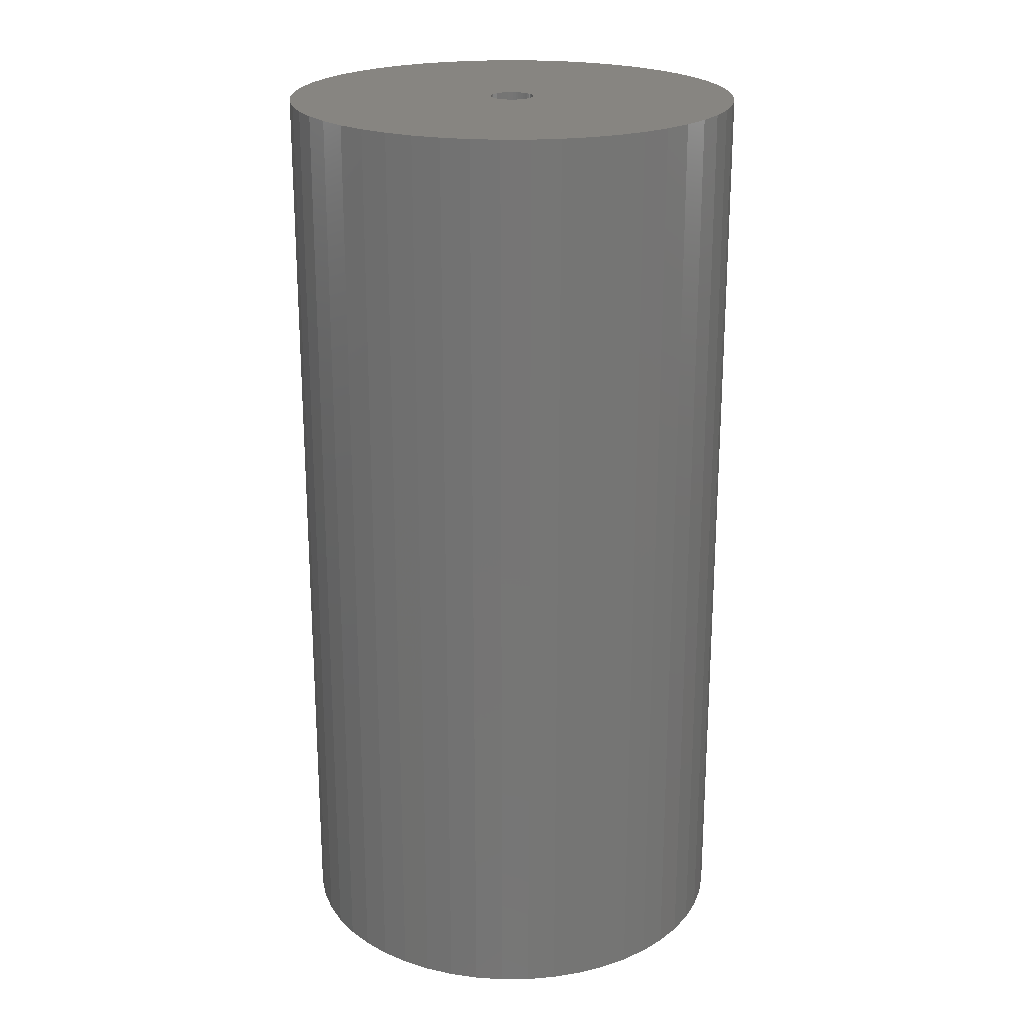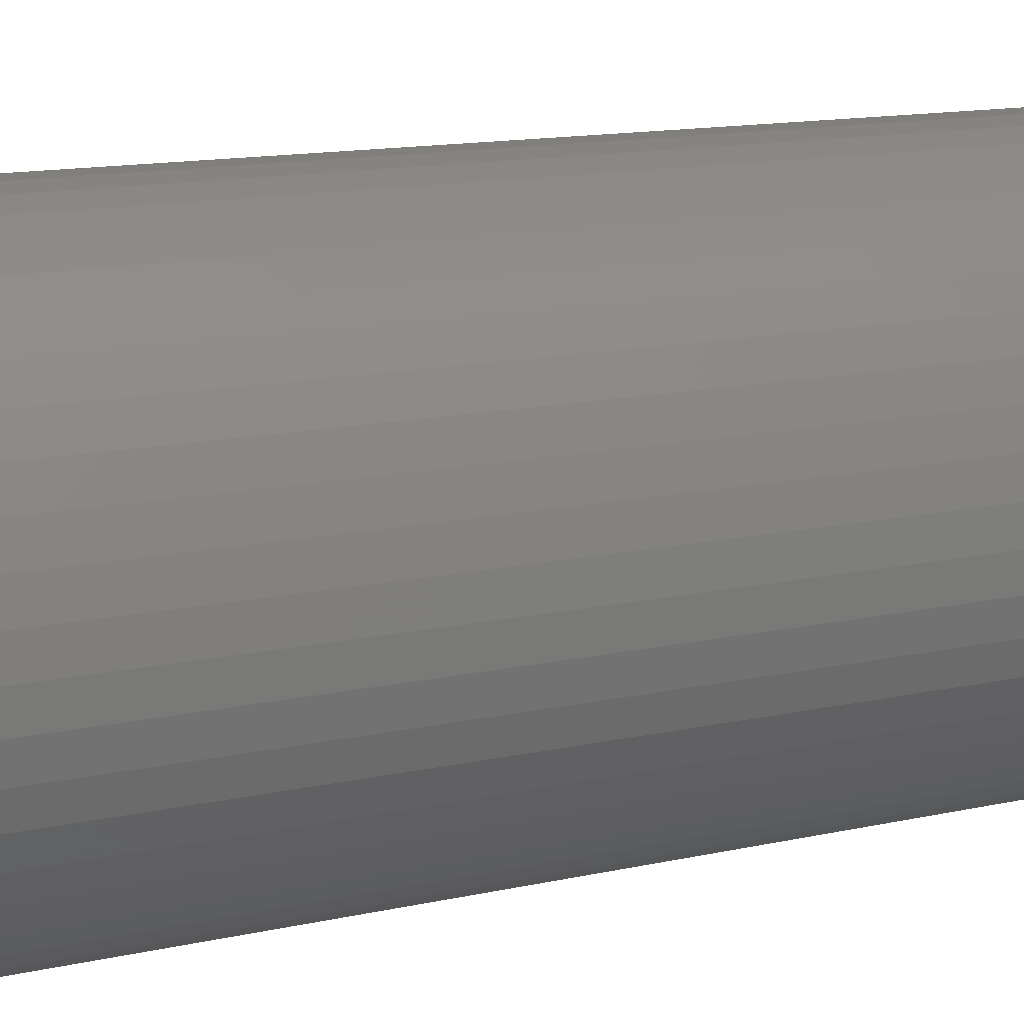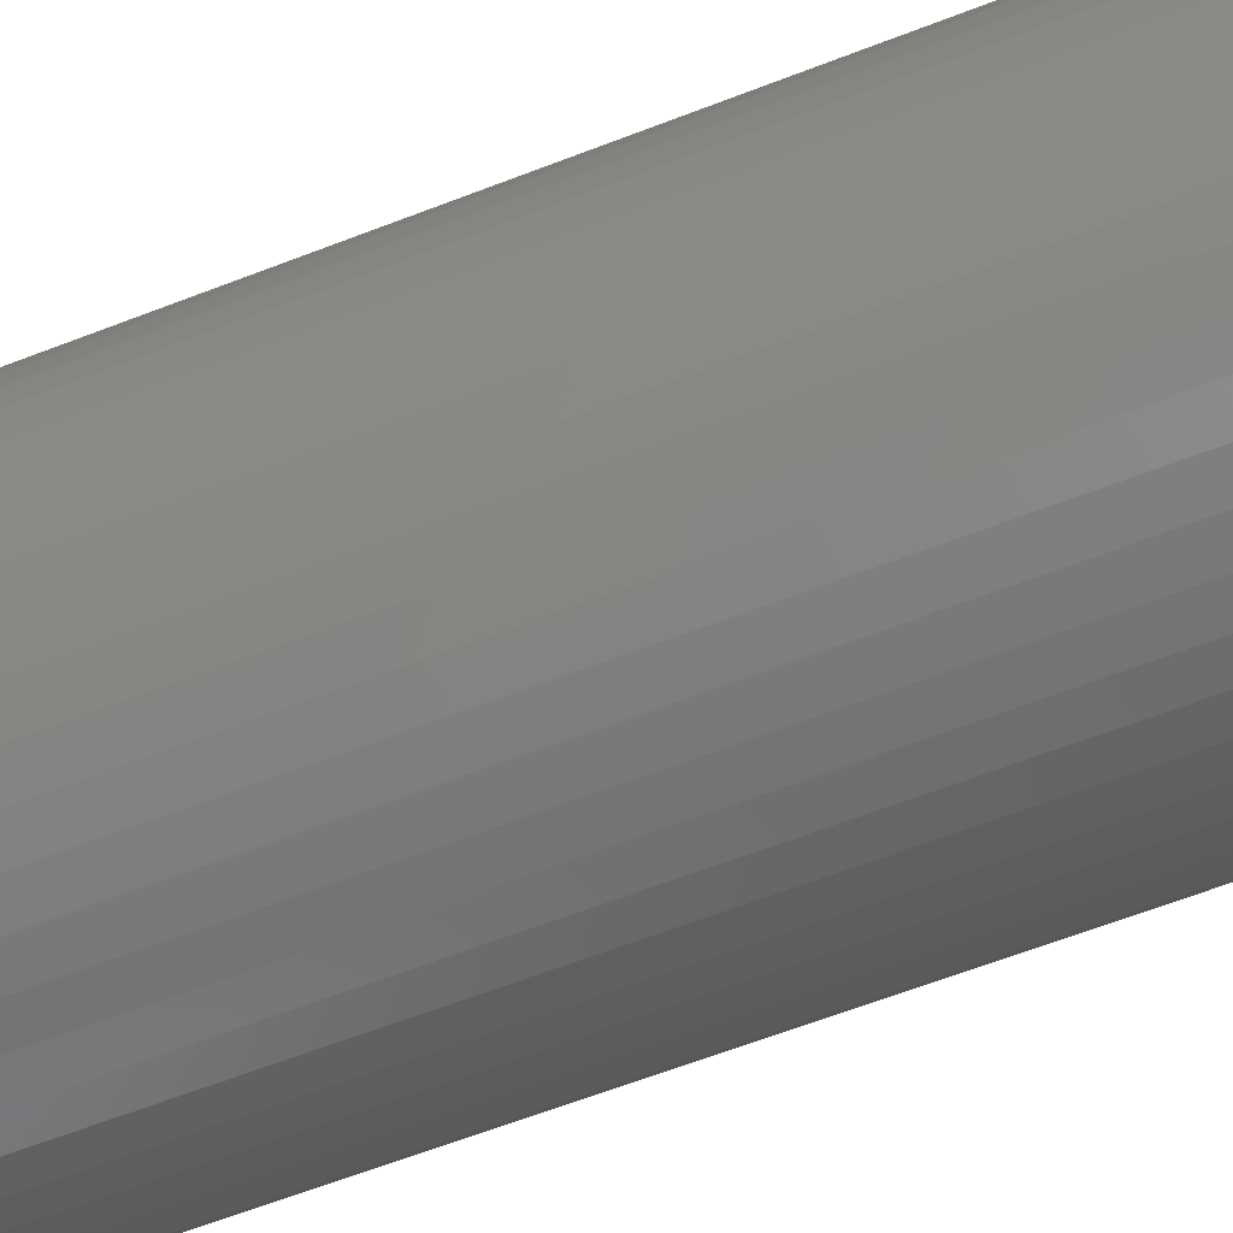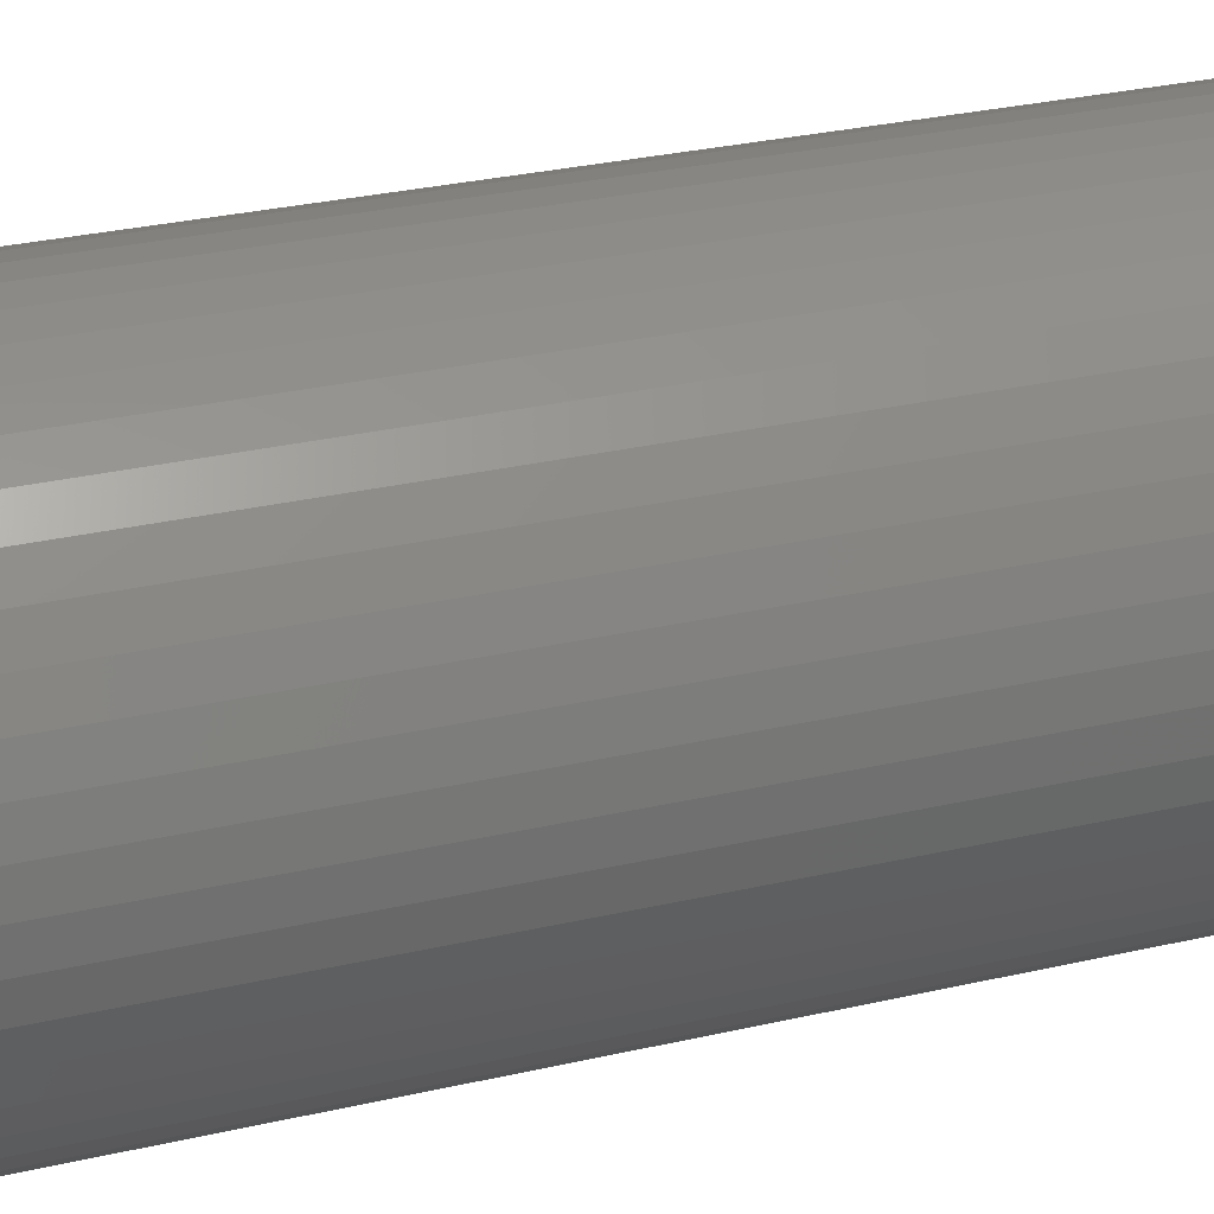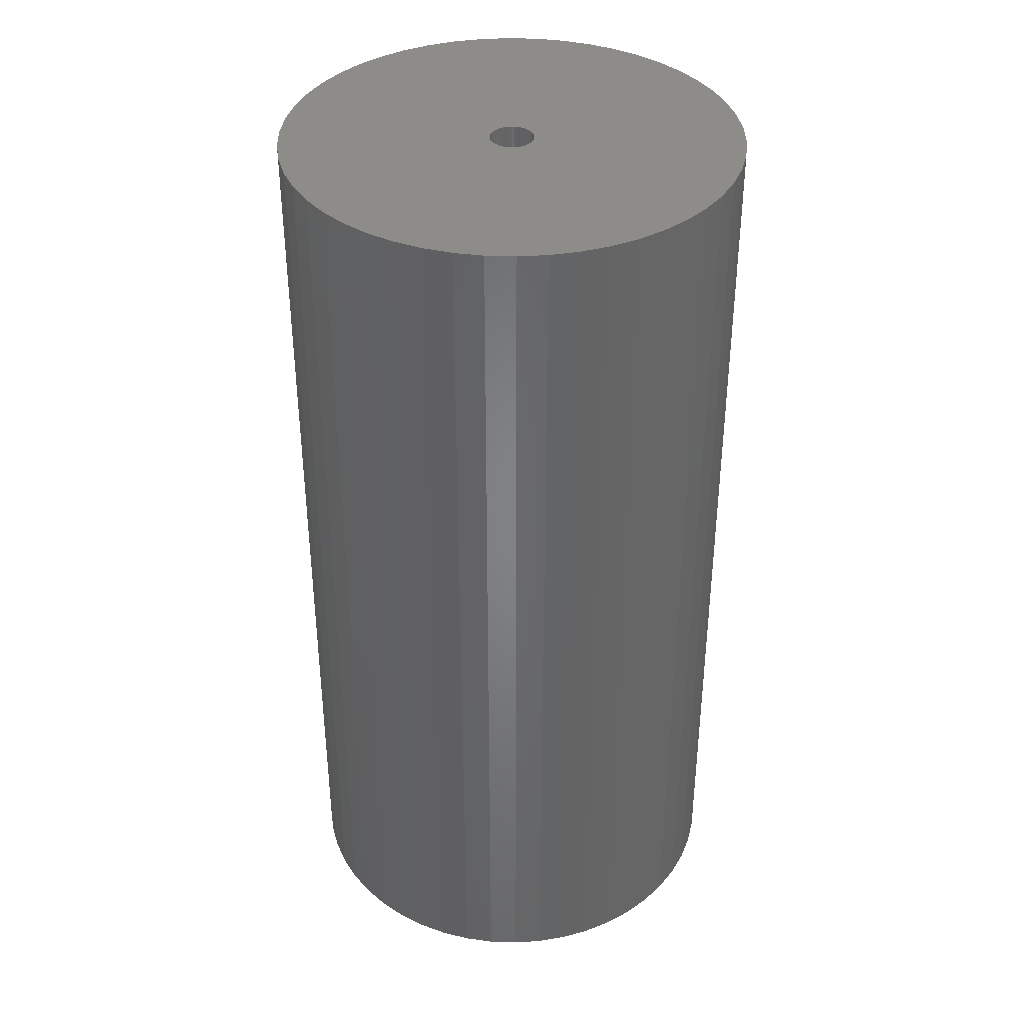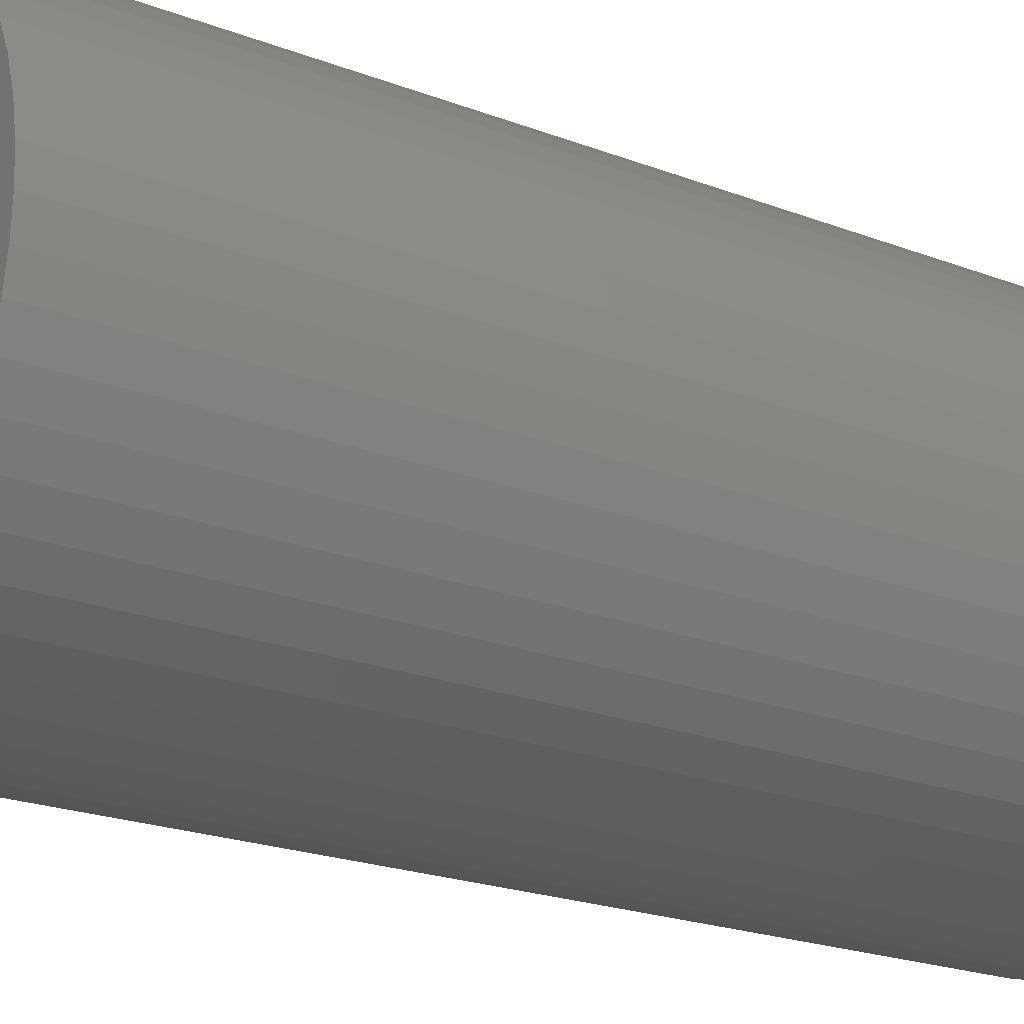
<metadata>
{"format":"stl","ext":"stl","renderer":"f3d","projection":"perspective","resolution":1024,"background":"white","views":[{"elev":22.1,"azim":-159.3,"up":"+Z"},{"elev":13.0,"azim":62.2,"up":"+Y"},{"elev":-66.1,"azim":-69.0,"up":"+Y"},{"elev":30.8,"azim":71.8,"up":"+Y"},{"elev":37.9,"azim":110.6,"up":"+Z"},{"elev":-20.8,"azim":-125.1,"up":"+Y"}]}
</metadata>
<code>
# stl→obj: 200 verts, 400 faces
v 16.25 0 33
v 16.12 2.037 -33
v 16.12 2.037 33
v 16.25 0 -33
v -16.25 0 -33
v -16.12 2.037 33
v -16.12 2.037 -33
v -16.25 0 33
v 1.02 16.22 -33
v -1.02 16.22 33
v 1.02 16.22 33
v -1.02 16.22 -33
v -1.02 -16.22 -33
v 1.02 -16.22 33
v -1.02 -16.22 33
v 1.02 -16.22 -33
v 11.85 11.12 -33
v 10.36 12.52 33
v 11.85 11.12 33
v 10.36 12.52 -33
v -10.36 12.52 -33
v -11.85 11.12 33
v -10.36 12.52 33
v -11.85 11.12 -33
v -5.022 15.45 -33
v -6.919 14.7 33
v -5.022 15.45 33
v -6.919 14.7 -33
v 15.11 5.982 33
v 14.24 7.829 -33
v 14.24 7.829 33
v 15.11 5.982 -33
v 15.74 4.041 -33
v 15.74 4.041 33
v 13.15 9.552 -33
v 13.15 9.552 33
v 6.919 14.7 -33
v 5.022 15.45 33
v 6.919 14.7 33
v 5.022 15.45 -33
v 3.045 15.96 33
v 3.045 15.96 -33
v 8.707 13.72 33
v 8.707 13.72 -33
v -15.11 5.982 -33
v -14.24 7.829 33
v -14.24 7.829 -33
v -15.11 5.982 33
v -13.15 9.552 -33
v -13.15 9.552 33
v -15.74 4.041 -33
v -15.74 4.041 33
v -8.707 13.72 33
v -8.707 13.72 -33
v -3.045 15.96 33
v -3.045 15.96 -33
v 3.045 -15.96 33
v 3.045 -15.96 -33
v 1.55 0 33
v 1.538 0.1943 33
v 16.12 -2.037 33
v 1.501 0.3855 33
v 1.538 -0.1943 33
v 1.441 0.5706 33
v 15.74 -4.041 33
v 1.358 0.7467 33
v 1.501 -0.3855 33
v 1.254 0.9111 33
v 15.11 -5.982 33
v 1.13 1.061 33
v 1.441 -0.5706 33
v 0.988 1.194 33
v 14.24 -7.829 33
v 0.8305 1.309 33
v 1.358 -0.7467 33
v 0.66 1.402 33
v 13.15 -9.552 33
v 0.479 1.474 33
v 1.254 -0.9111 33
v 11.85 -11.12 33
v 0.2904 1.523 33
v 0.09732 1.547 33
v -0.09732 1.547 33
v -0.2904 1.523 33
v -0.479 1.474 33
v -0.66 1.402 33
v -0.8305 1.309 33
v -0.988 1.194 33
v -1.13 1.061 33
v -1.254 0.9111 33
v 1.13 -1.061 33
v 10.36 -12.52 33
v 0.988 -1.194 33
v 8.707 -13.72 33
v 0.8305 -1.309 33
v 6.919 -14.7 33
v 0.66 -1.402 33
v 5.022 -15.45 33
v 0.479 -1.474 33
v 0.2904 -1.523 33
v 0.09732 -1.547 33
v -0.09732 -1.547 33
v -0.2904 -1.523 33
v -3.045 -15.96 33
v -0.479 -1.474 33
v -5.022 -15.45 33
v -0.66 -1.402 33
v -6.919 -14.7 33
v -0.8305 -1.309 33
v -8.707 -13.72 33
v -0.988 -1.194 33
v -10.36 -12.52 33
v -1.13 -1.061 33
v -11.85 -11.12 33
v -1.254 -0.9111 33
v -13.15 -9.552 33
v -1.358 -0.7467 33
v -14.24 -7.829 33
v -1.441 -0.5706 33
v -15.11 -5.982 33
v -1.501 -0.3855 33
v -15.74 -4.041 33
v -1.538 -0.1943 33
v -16.12 -2.037 33
v -1.55 0 33
v -1.358 0.7467 33
v -1.441 0.5706 33
v -1.501 0.3855 33
v -1.538 0.1943 33
v 16.12 -2.037 -33
v 15.74 -4.041 -33
v 15.11 -5.982 -33
v -14.24 -7.829 -33
v -15.11 -5.982 -33
v 1.55 0 -33
v 1.538 -0.1943 -33
v 1.501 -0.3855 -33
v 1.538 0.1943 -33
v 1.441 -0.5706 -33
v 14.24 -7.829 -33
v 1.358 -0.7467 -33
v 13.15 -9.552 -33
v 1.501 0.3855 -33
v 1.254 -0.9111 -33
v 11.85 -11.12 -33
v 1.13 -1.061 -33
v 10.36 -12.52 -33
v 1.441 0.5706 -33
v 0.988 -1.194 -33
v 8.707 -13.72 -33
v 0.8305 -1.309 -33
v 6.919 -14.7 -33
v 1.358 0.7467 -33
v 0.66 -1.402 -33
v 5.022 -15.45 -33
v 0.479 -1.474 -33
v 1.254 0.9111 -33
v 0.2904 -1.523 -33
v 0.09732 -1.547 -33
v -0.09732 -1.547 -33
v -0.2904 -1.523 -33
v -3.045 -15.96 -33
v -0.479 -1.474 -33
v -5.022 -15.45 -33
v -0.66 -1.402 -33
v -6.919 -14.7 -33
v -0.8305 -1.309 -33
v -8.707 -13.72 -33
v -0.988 -1.194 -33
v -10.36 -12.52 -33
v -1.13 -1.061 -33
v -11.85 -11.12 -33
v -1.254 -0.9111 -33
v 1.13 1.061 -33
v 0.988 1.194 -33
v 0.8305 1.309 -33
v 0.66 1.402 -33
v 0.479 1.474 -33
v 0.2904 1.523 -33
v 0.09732 1.547 -33
v -0.09732 1.547 -33
v -0.2904 1.523 -33
v -0.479 1.474 -33
v -0.66 1.402 -33
v -0.8305 1.309 -33
v -0.988 1.194 -33
v -1.13 1.061 -33
v -1.254 0.9111 -33
v -1.358 0.7467 -33
v -1.441 0.5706 -33
v -1.501 0.3855 -33
v -1.538 0.1943 -33
v -1.55 0 -33
v -13.15 -9.552 -33
v -1.358 -0.7467 -33
v -1.441 -0.5706 -33
v -1.501 -0.3855 -33
v -15.74 -4.041 -33
v -1.538 -0.1943 -33
v -16.12 -2.037 -33
f 1 2 3
f 2 1 4
f 5 6 7
f 6 5 8
f 9 10 11
f 10 9 12
f 13 14 15
f 14 13 16
f 17 18 19
f 18 17 20
f 21 22 23
f 22 21 24
f 25 26 27
f 26 25 28
f 29 30 31
f 30 29 32
f 3 33 34
f 33 3 2
f 31 35 36
f 35 31 30
f 37 38 39
f 38 37 40
f 40 41 38
f 41 40 42
f 20 43 18
f 43 20 44
f 45 46 47
f 46 45 48
f 49 22 24
f 22 49 50
f 51 48 45
f 48 51 52
f 28 53 26
f 53 28 54
f 12 55 10
f 55 12 56
f 16 57 14
f 57 16 58
f 34 32 29
f 32 34 33
f 36 17 19
f 17 36 35
f 42 11 41
f 11 42 9
f 44 39 43
f 39 44 37
f 47 50 49
f 50 47 46
f 7 52 51
f 52 7 6
f 59 1 3
f 60 3 34
f 1 59 61
f 62 34 29
f 63 61 59
f 64 29 31
f 61 63 65
f 66 31 36
f 67 65 63
f 68 36 19
f 65 67 69
f 70 19 18
f 71 69 67
f 72 18 43
f 69 71 73
f 74 43 39
f 75 73 71
f 76 39 38
f 73 75 77
f 78 38 41
f 79 77 75
f 77 79 80
f 3 60 59
f 34 62 60
f 29 64 62
f 31 66 64
f 36 68 66
f 19 70 68
f 81 41 11
f 18 72 70
f 43 74 72
f 39 76 74
f 38 78 76
f 41 81 78
f 11 82 81
f 11 83 82
f 10 83 11
f 83 10 84
f 55 84 10
f 84 55 85
f 27 85 55
f 85 27 86
f 26 86 27
f 86 26 87
f 53 87 26
f 87 53 88
f 23 88 53
f 88 23 89
f 22 89 23
f 89 22 90
f 91 80 79
f 80 91 92
f 93 92 91
f 92 93 94
f 95 94 93
f 94 95 96
f 97 96 95
f 96 97 98
f 99 98 97
f 98 99 57
f 100 57 99
f 57 100 14
f 101 14 100
f 102 14 101
f 15 102 103
f 104 103 105
f 106 105 107
f 108 107 109
f 110 109 111
f 102 15 14
f 112 111 113
f 114 113 115
f 116 115 117
f 118 117 119
f 120 119 121
f 122 121 123
f 124 123 125
f 50 90 22
f 103 104 15
f 90 50 126
f 105 106 104
f 46 126 50
f 107 108 106
f 126 46 127
f 109 110 108
f 48 127 46
f 111 112 110
f 127 48 128
f 113 114 112
f 52 128 48
f 115 116 114
f 128 52 129
f 117 118 116
f 6 129 52
f 119 120 118
f 129 6 125
f 121 122 120
f 8 125 6
f 123 124 122
f 125 8 124
f 54 23 53
f 23 54 21
f 56 27 55
f 27 56 25
f 61 4 1
f 4 61 130
f 69 131 65
f 131 69 132
f 65 130 61
f 130 65 131
f 133 120 134
f 120 133 118
f 135 4 130
f 136 130 131
f 4 135 2
f 137 131 132
f 138 2 135
f 139 132 140
f 2 138 33
f 141 140 142
f 143 33 138
f 144 142 145
f 33 143 32
f 146 145 147
f 148 32 143
f 149 147 150
f 32 148 30
f 151 150 152
f 153 30 148
f 154 152 155
f 30 153 35
f 156 155 58
f 157 35 153
f 35 157 17
f 130 136 135
f 131 137 136
f 132 139 137
f 140 141 139
f 142 144 141
f 145 146 144
f 158 58 16
f 147 149 146
f 150 151 149
f 152 154 151
f 155 156 154
f 58 158 156
f 16 159 158
f 16 160 159
f 13 160 16
f 160 13 161
f 162 161 13
f 161 162 163
f 164 163 162
f 163 164 165
f 166 165 164
f 165 166 167
f 168 167 166
f 167 168 169
f 170 169 168
f 169 170 171
f 172 171 170
f 171 172 173
f 174 17 157
f 17 174 20
f 175 20 174
f 20 175 44
f 176 44 175
f 44 176 37
f 177 37 176
f 37 177 40
f 178 40 177
f 40 178 42
f 179 42 178
f 42 179 9
f 180 9 179
f 181 9 180
f 12 181 182
f 56 182 183
f 25 183 184
f 28 184 185
f 54 185 186
f 181 12 9
f 21 186 187
f 24 187 188
f 49 188 189
f 47 189 190
f 45 190 191
f 51 191 192
f 7 192 193
f 194 173 172
f 182 56 12
f 173 194 195
f 183 25 56
f 133 195 194
f 184 28 25
f 195 133 196
f 185 54 28
f 134 196 133
f 186 21 54
f 196 134 197
f 187 24 21
f 198 197 134
f 188 49 24
f 197 198 199
f 189 47 49
f 200 199 198
f 190 45 47
f 199 200 193
f 191 51 45
f 5 193 200
f 192 7 51
f 193 5 7
f 150 92 94
f 92 150 147
f 134 122 198
f 122 134 120
f 147 80 92
f 80 147 145
f 152 94 96
f 94 152 150
f 155 96 98
f 96 155 152
f 58 98 57
f 98 58 155
f 73 132 69
f 132 73 140
f 77 140 73
f 140 77 142
f 166 106 108
f 106 166 164
f 164 104 106
f 104 164 162
f 172 116 194
f 116 172 114
f 172 112 114
f 112 172 170
f 198 124 200
f 124 198 122
f 200 8 5
f 8 200 124
f 80 142 77
f 142 80 145
f 168 108 110
f 108 168 166
f 170 110 112
f 110 170 168
f 162 15 104
f 15 162 13
f 194 118 133
f 118 194 116
f 135 60 138
f 60 135 59
f 125 192 129
f 192 125 193
f 181 82 83
f 82 181 180
f 159 102 101
f 102 159 160
f 146 79 144
f 79 146 91
f 175 70 72
f 70 175 174
f 187 88 89
f 88 187 186
f 184 85 86
f 85 184 183
f 148 66 153
f 66 148 64
f 153 68 157
f 68 153 66
f 178 76 78
f 76 178 177
f 179 78 81
f 78 179 178
f 176 72 74
f 72 176 175
f 126 188 90
f 188 126 189
f 90 187 89
f 187 90 188
f 128 190 127
f 190 128 191
f 185 86 87
f 86 185 184
f 183 84 85
f 84 183 182
f 154 99 97
f 99 154 156
f 143 64 148
f 64 143 62
f 138 62 143
f 62 138 60
f 157 70 174
f 70 157 68
f 180 81 82
f 81 180 179
f 177 74 76
f 74 177 176
f 127 189 126
f 189 127 190
f 129 191 128
f 191 129 192
f 186 87 88
f 87 186 185
f 182 83 84
f 83 182 181
f 139 67 137
f 67 139 71
f 137 63 136
f 63 137 67
f 163 107 105
f 107 163 165
f 158 101 100
f 101 158 159
f 151 97 95
f 97 151 154
f 144 75 141
f 75 144 79
f 136 59 135
f 59 136 63
f 161 105 103
f 105 161 163
f 113 173 115
f 173 113 171
f 117 196 119
f 196 117 195
f 119 197 121
f 197 119 196
f 123 193 125
f 193 123 199
f 149 95 93
f 95 149 151
f 141 71 139
f 71 141 75
f 160 103 102
f 103 160 161
f 165 109 107
f 109 165 167
f 115 195 117
f 195 115 173
f 121 199 123
f 199 121 197
f 146 93 91
f 93 146 149
f 156 100 99
f 100 156 158
f 167 111 109
f 111 167 169
f 169 113 111
f 113 169 171

</code>
